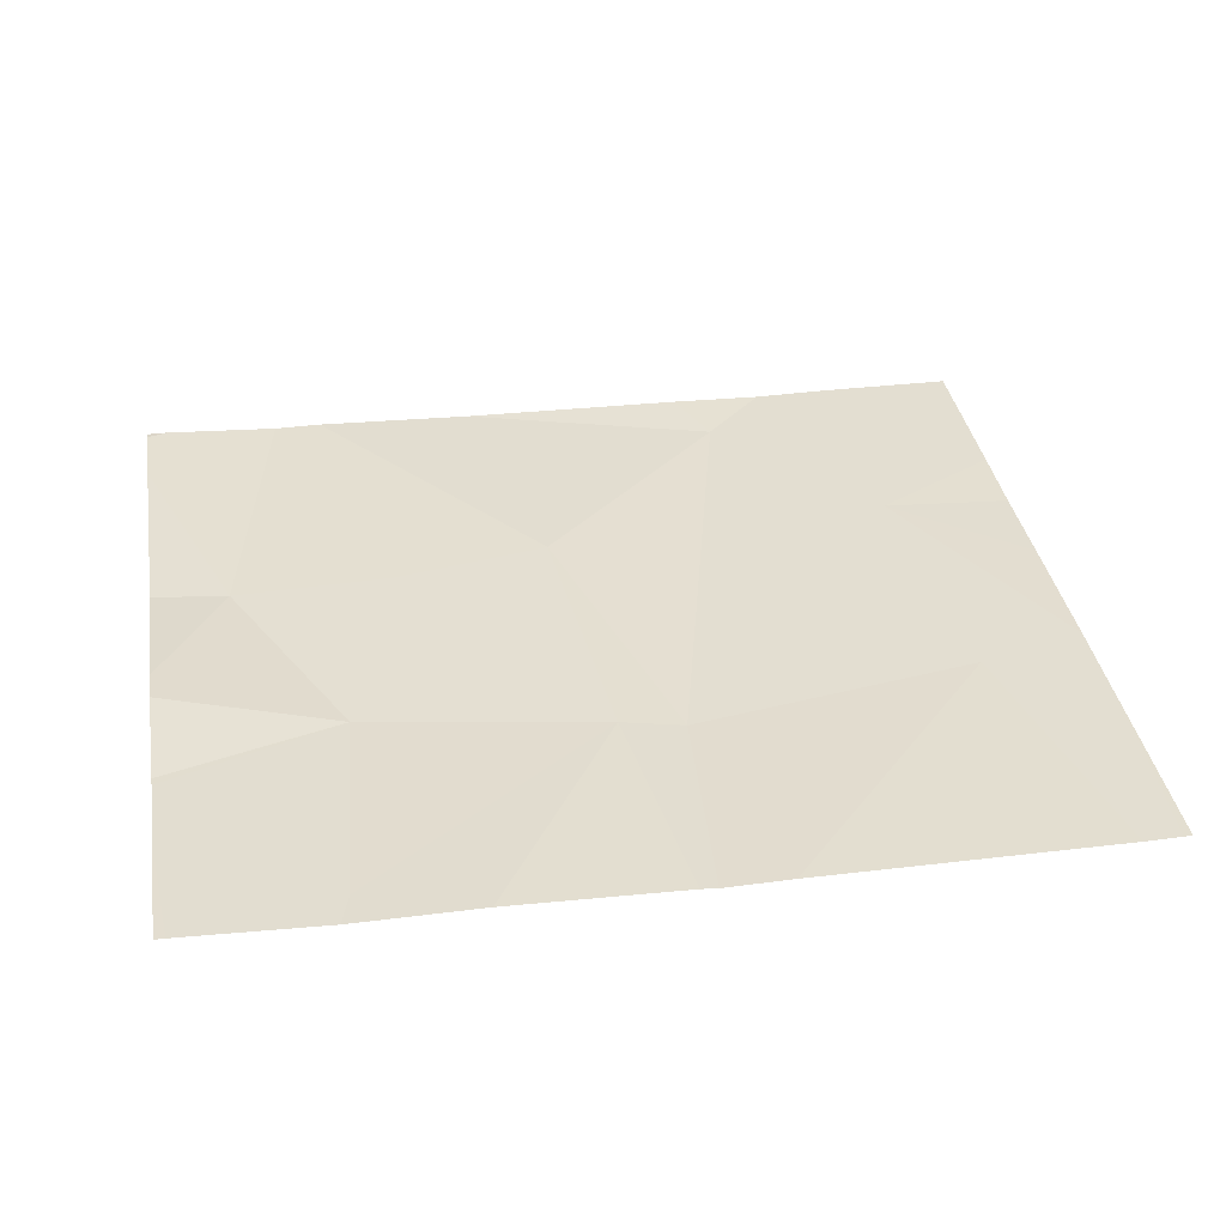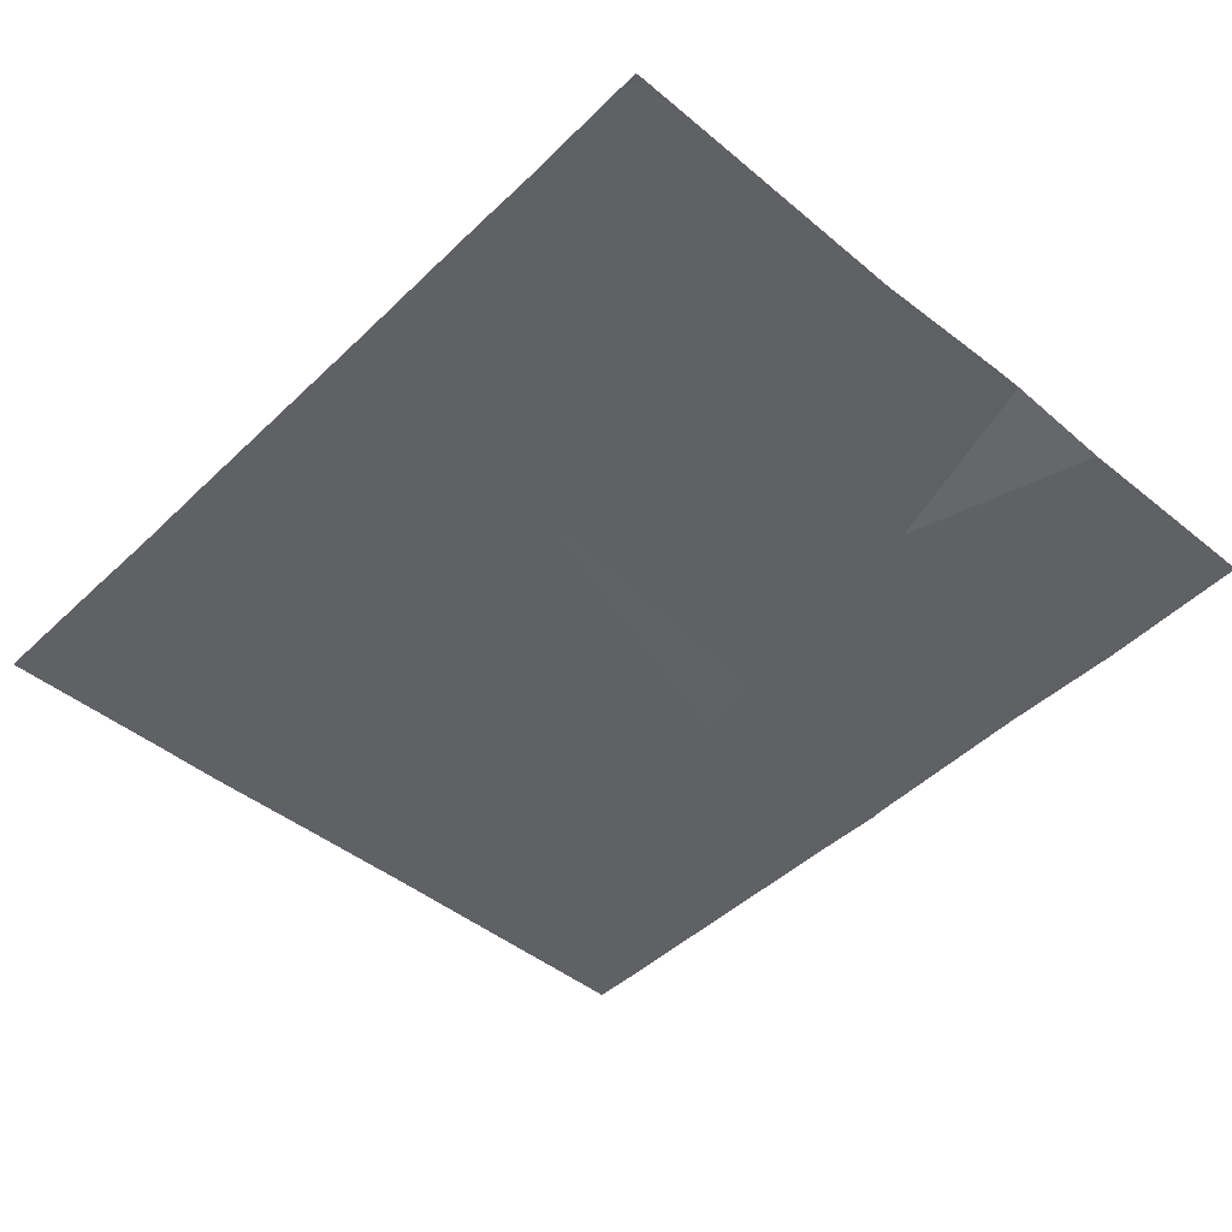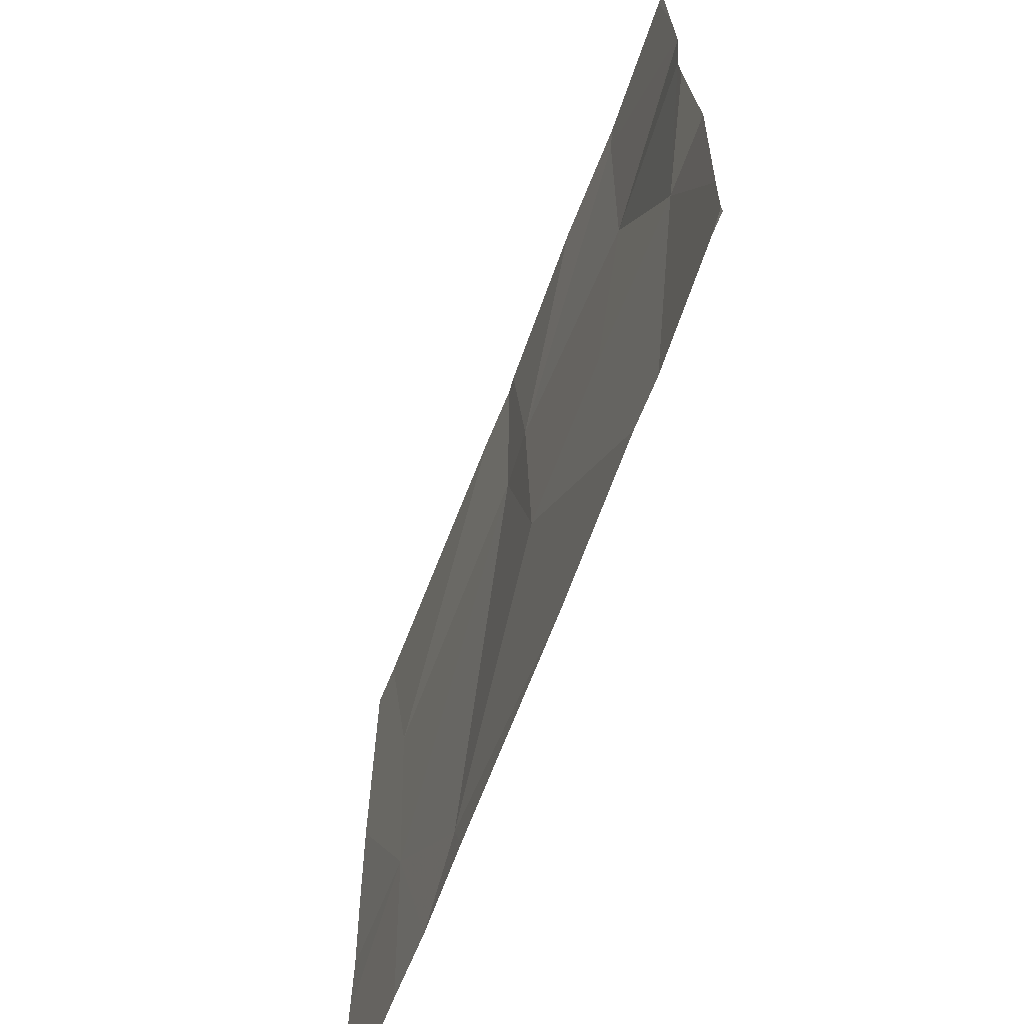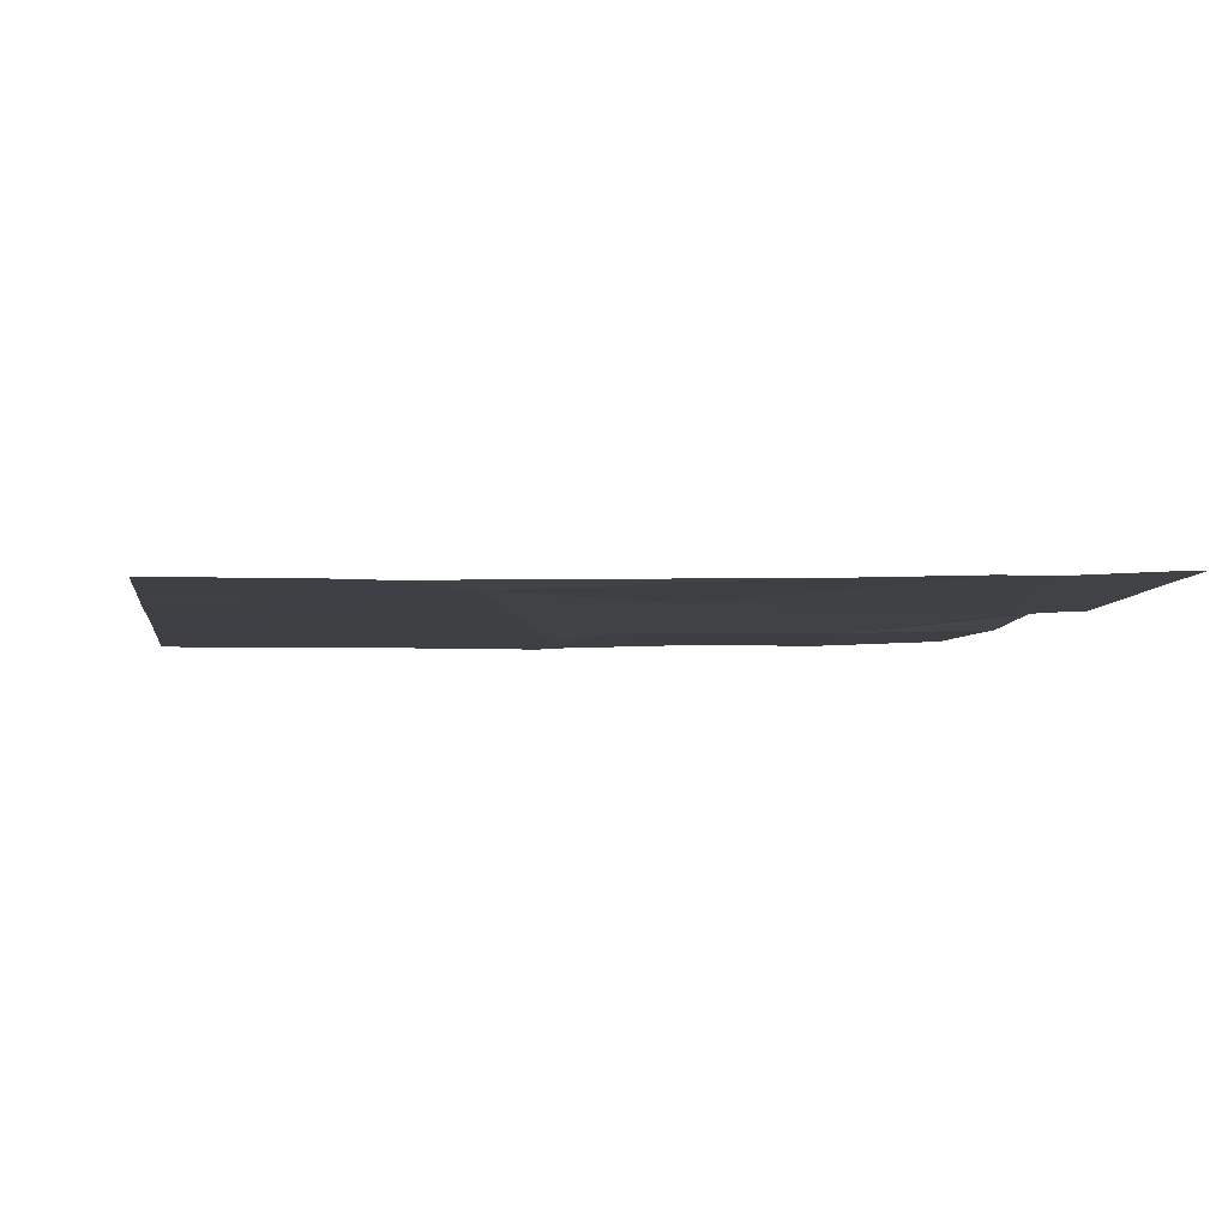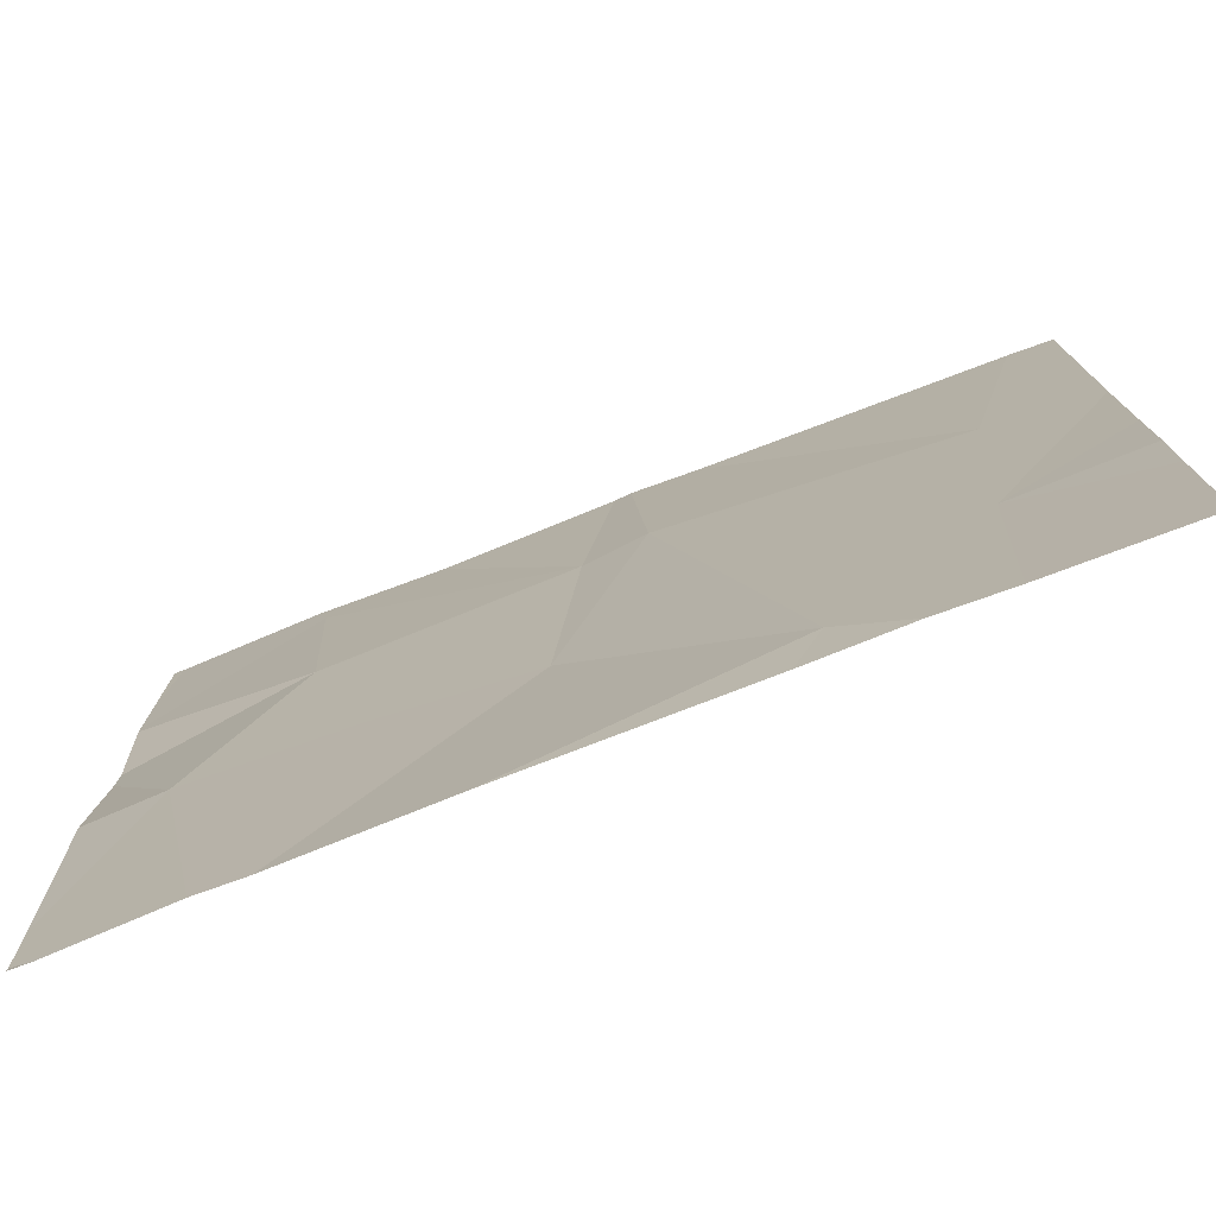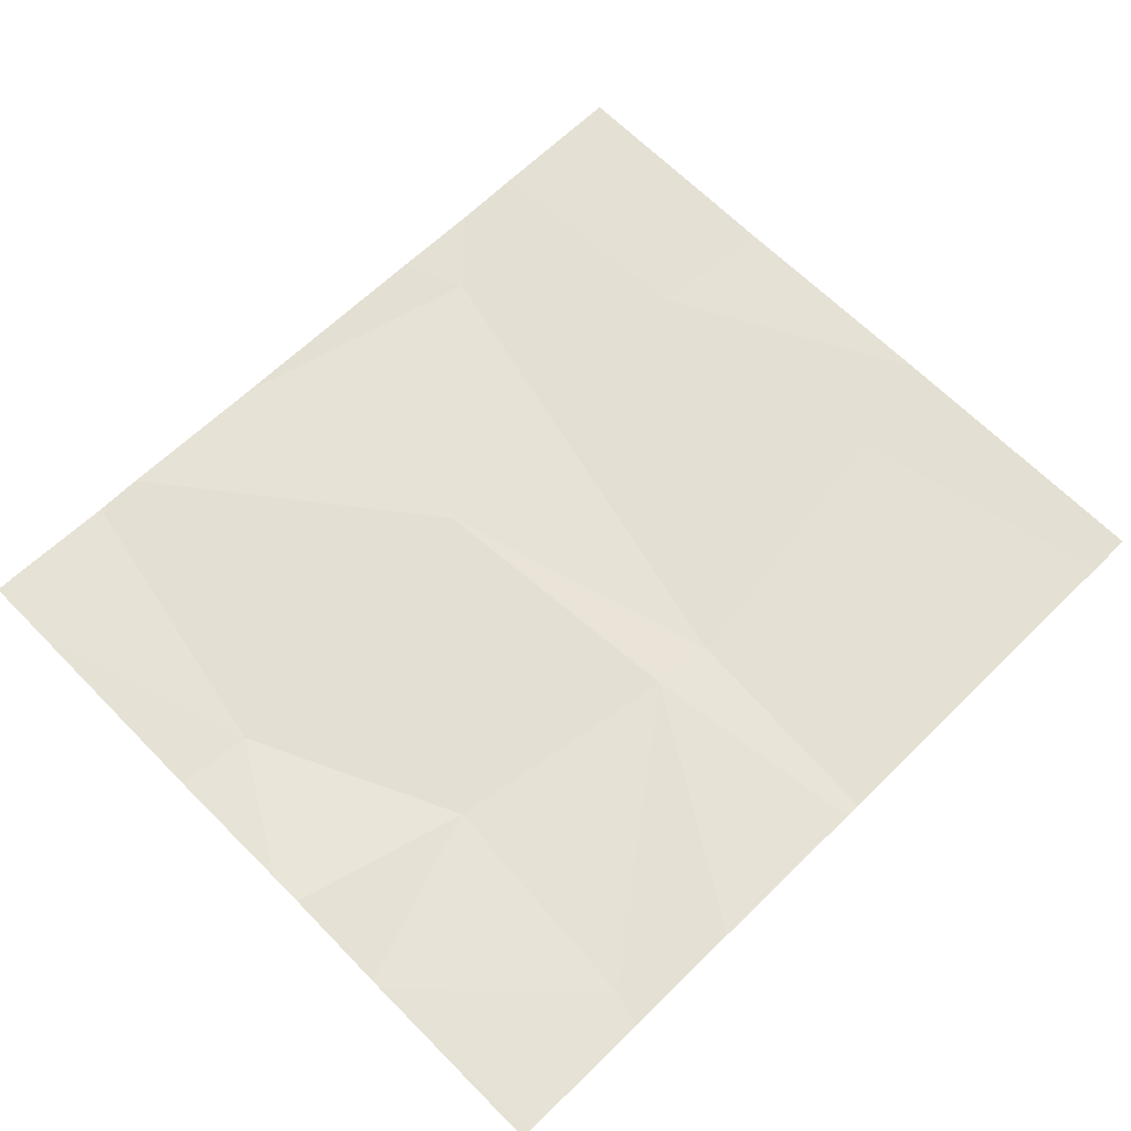
<metadata>
{"format":"obj","ext":"obj","renderer":"f3d","projection":"perspective","resolution":1024,"background":"white","views":[{"elev":36.1,"azim":170.6,"up":"+Z"},{"elev":-45.9,"azim":46.9,"up":"+Z"},{"elev":-66.3,"azim":68.4,"up":"+Y"},{"elev":-5.0,"azim":-9.0,"up":"+Z"},{"elev":-76.3,"azim":-159.8,"up":"+Y"},{"elev":65.9,"azim":135.4,"up":"+Z"}]}
</metadata>
<code>
v -148.3 230.4 483.2
v -148.3 230.2 483.2
v -148.1 230.3 483.2
v -148.3 230 483.2
v -148.3 230.1 483.2
v -148.1 229.9 483.2
v -148.3 229.9 483.2
v -147.8 230.6 483.2
v -147.5 230.6 483.2
v -147.2 230.6 483.2
v -147.9 229.7 483.2
v -147.7 230 483.2
v -147.4 230.6 483.2
v -148.2 230.6 483.2
v -147.9 229.7 483.2
v -147.6 229.7 483.2
v -147.5 230 483.2
v -147.3 230 483.2
v -148.1 229.7 483.2
v -147.4 229.7 483.2
v -147.4 230.6 483.2
v -147.7 230.3 483.2
v -147.8 230.3 483.2
v -147.4 230.3 483.2
v -148.3 229.7 483.2
v -147.2 229.7 483.2
v -147.2 229.7 483.2
v -148.3 230.6 483.2
v -147.2 230 483.2
v -147.2 230.5 483.2
v -147.2 230.4 483.2
v -147.2 230.4 483.2
v -147.2 230.2 483.2
v -147.2 230.2 483.2
v -148 229.7 483.2
v -147.4 229.7 483.2
v -147.4 229.7 483.2
v -148.1 229.7 483.2
v -147.2 229.7 483.2
v -147.2 229.7 483.2
v -147.2 229.7 483.2
v -147.8 230.6 483.2
v -147.9 230.6 483.2
v -148.3 230.6 483.2
v -147.2 230.6 483.2
f 28 3 14
f 5 6 2
f 2 6 3
f 4 6 5
f 7 6 4
f 20 11 16
f 43 3 42
f 36 17 37
f 35 6 38
f 17 12 20
f 26 18 36
f 42 23 8
f 10 30 45
f 6 7 19
f 22 21 13
f 11 12 23
f 12 22 23
f 30 21 31
f 23 22 8
f 17 22 12
f 18 24 17
f 36 18 17
f 35 11 6
f 31 24 32
f 6 11 23
f 17 24 22
f 3 23 42
f 33 18 34
f 2 3 1
f 21 22 24
f 6 23 3
f 8 22 9
f 27 18 26
f 15 11 35
f 16 11 15
f 29 18 27
f 13 30 10
f 9 22 13
f 20 12 11
f 31 21 24
f 32 24 33
f 13 21 30
f 19 7 25
f 33 24 18
f 34 18 29
f 14 3 43
f 37 17 20
f 38 6 19
f 39 26 36
f 28 1 3
f 40 26 39
f 41 26 40
f 44 1 28

</code>
